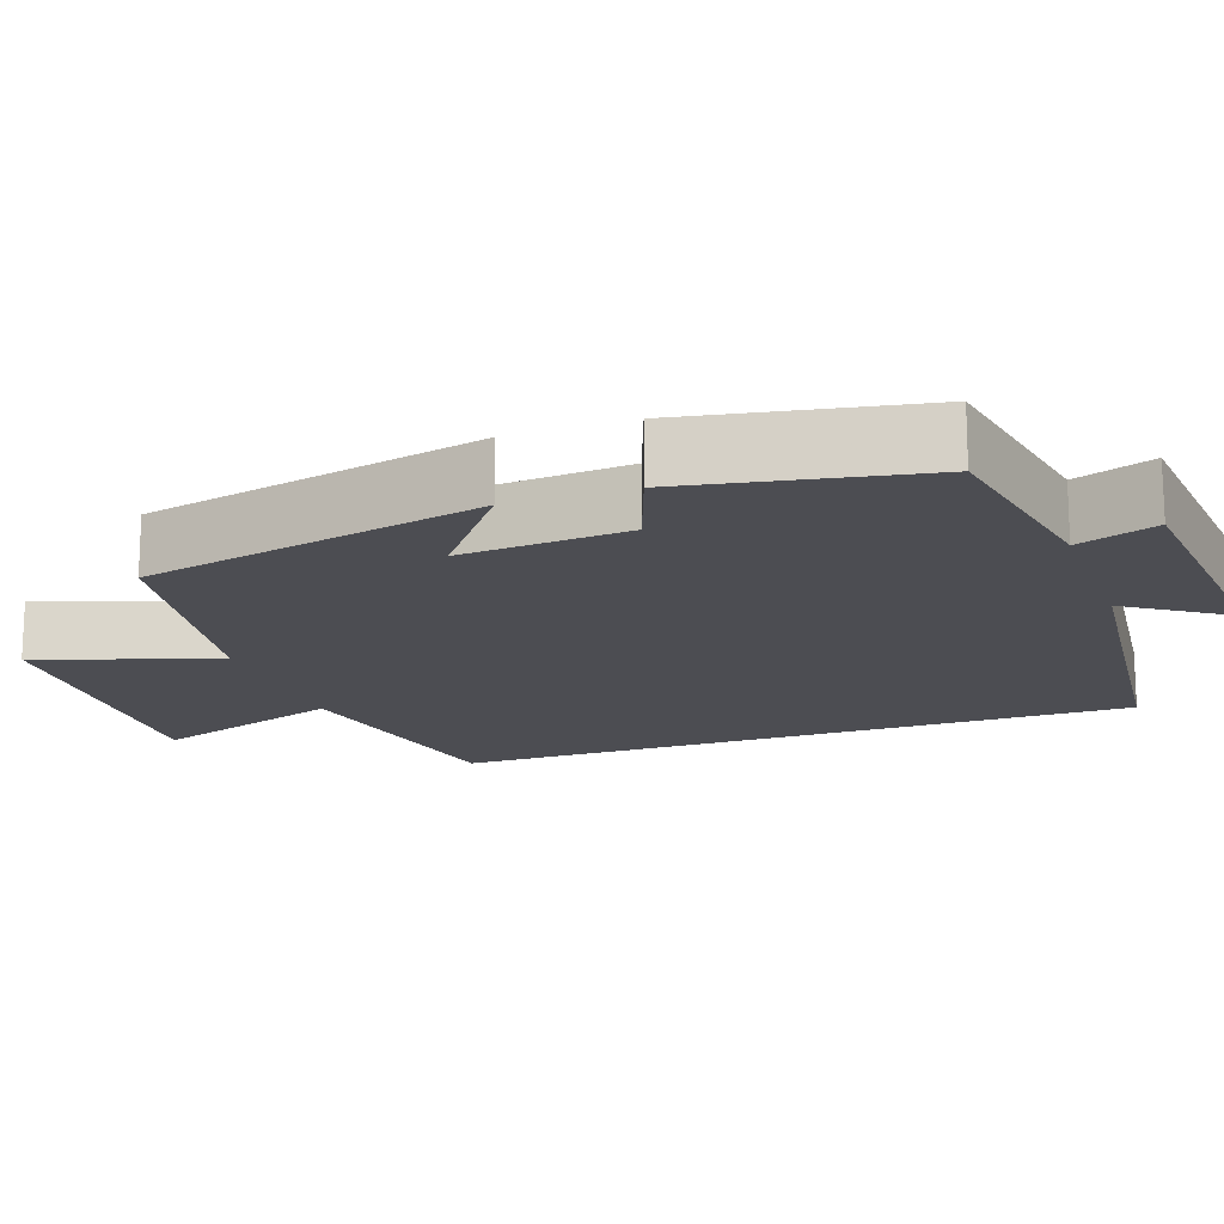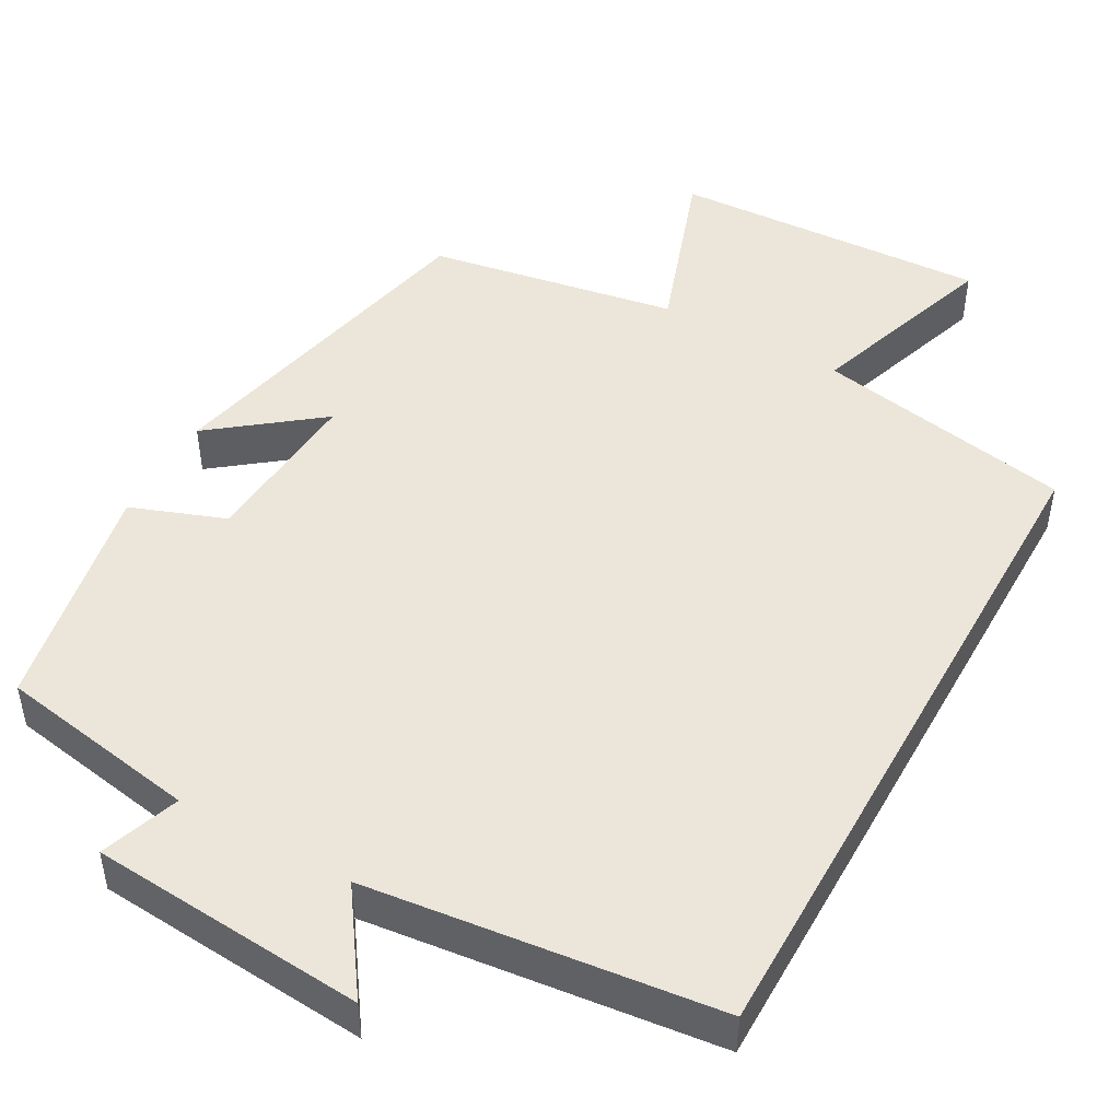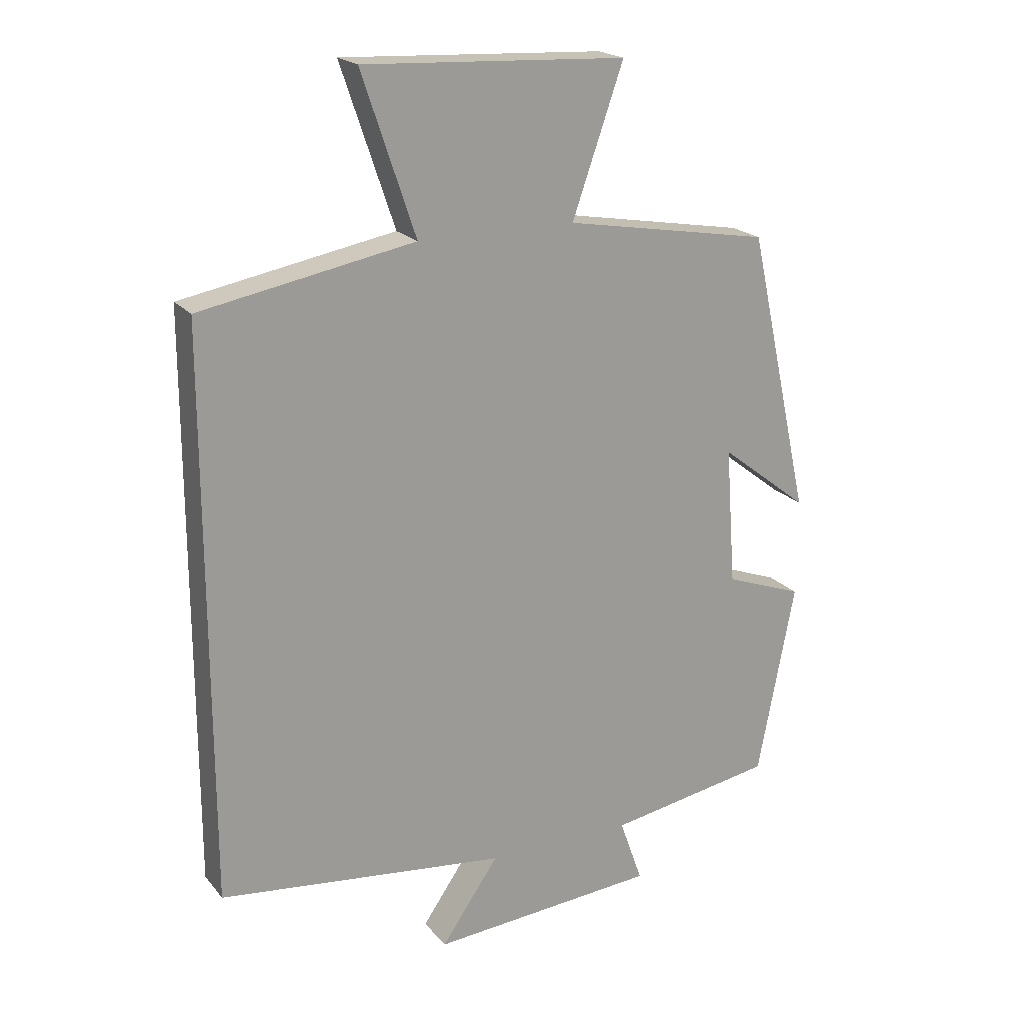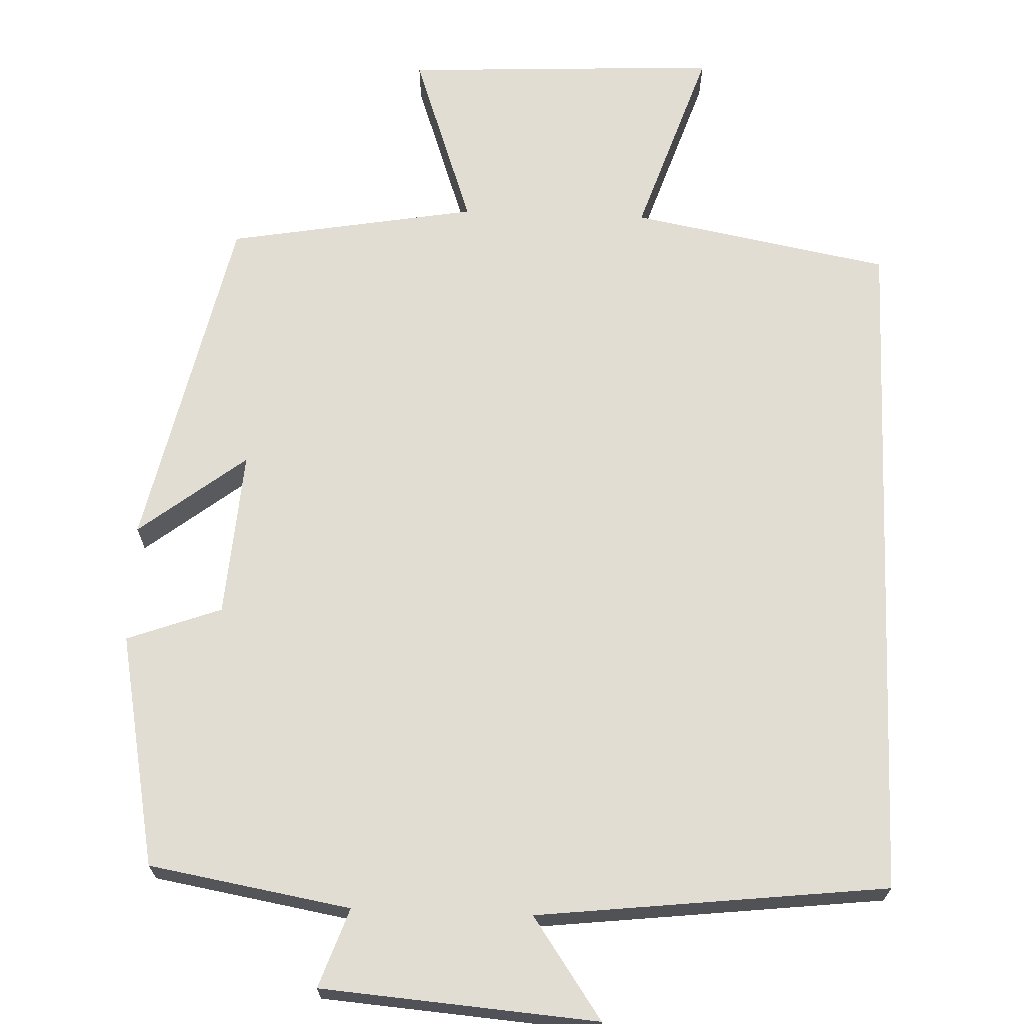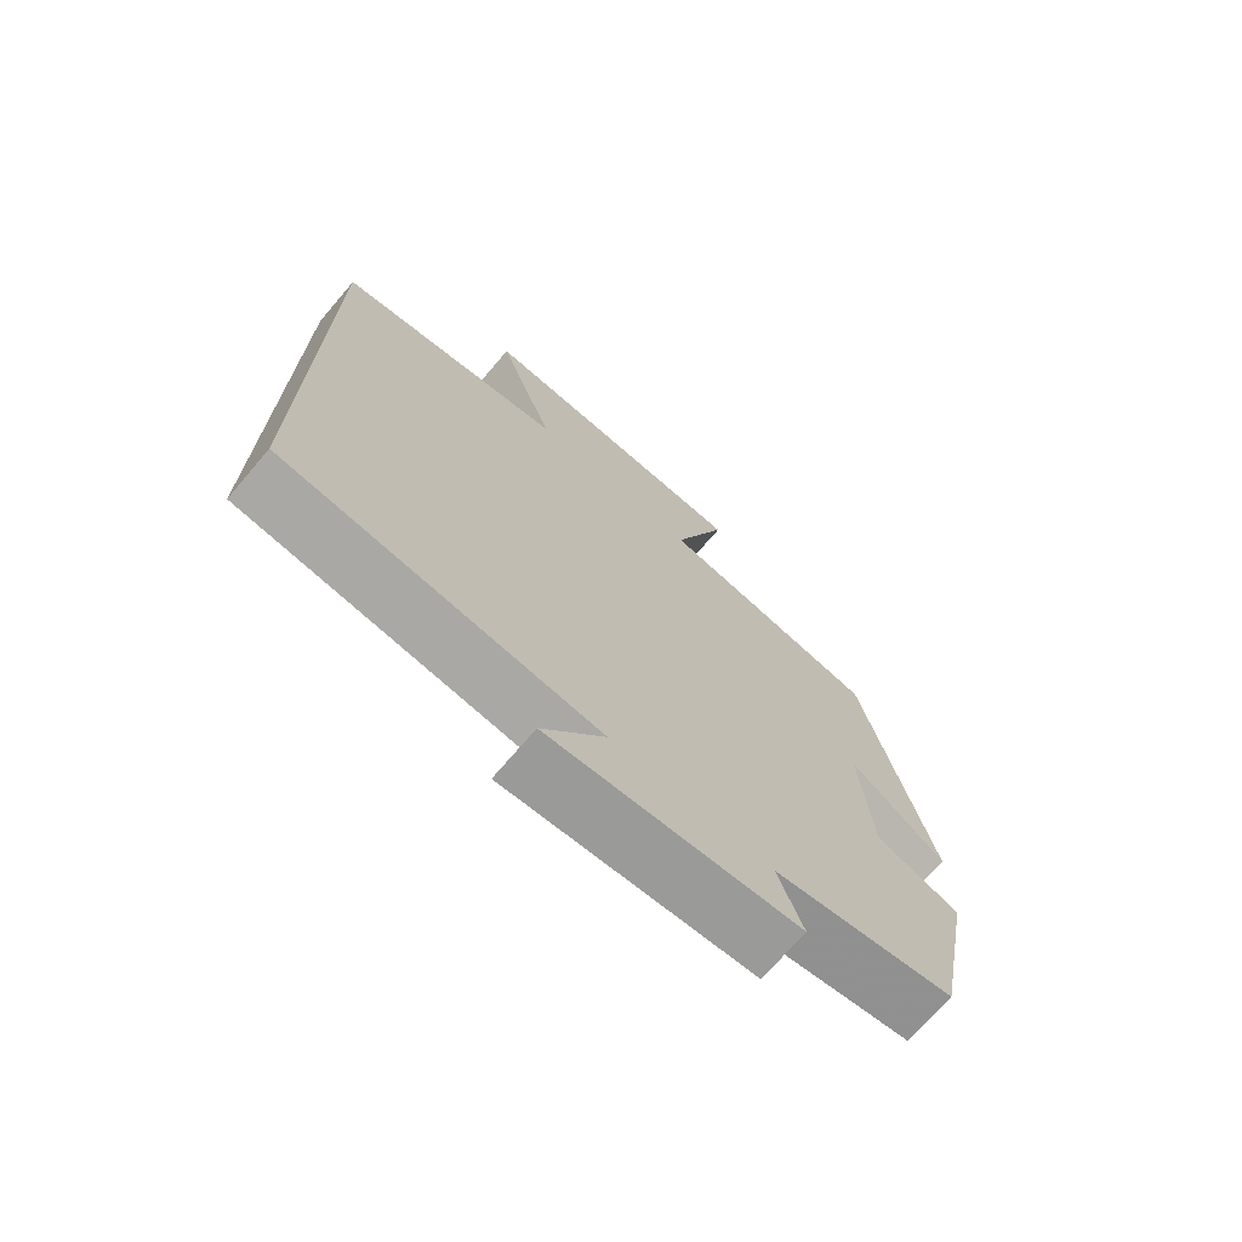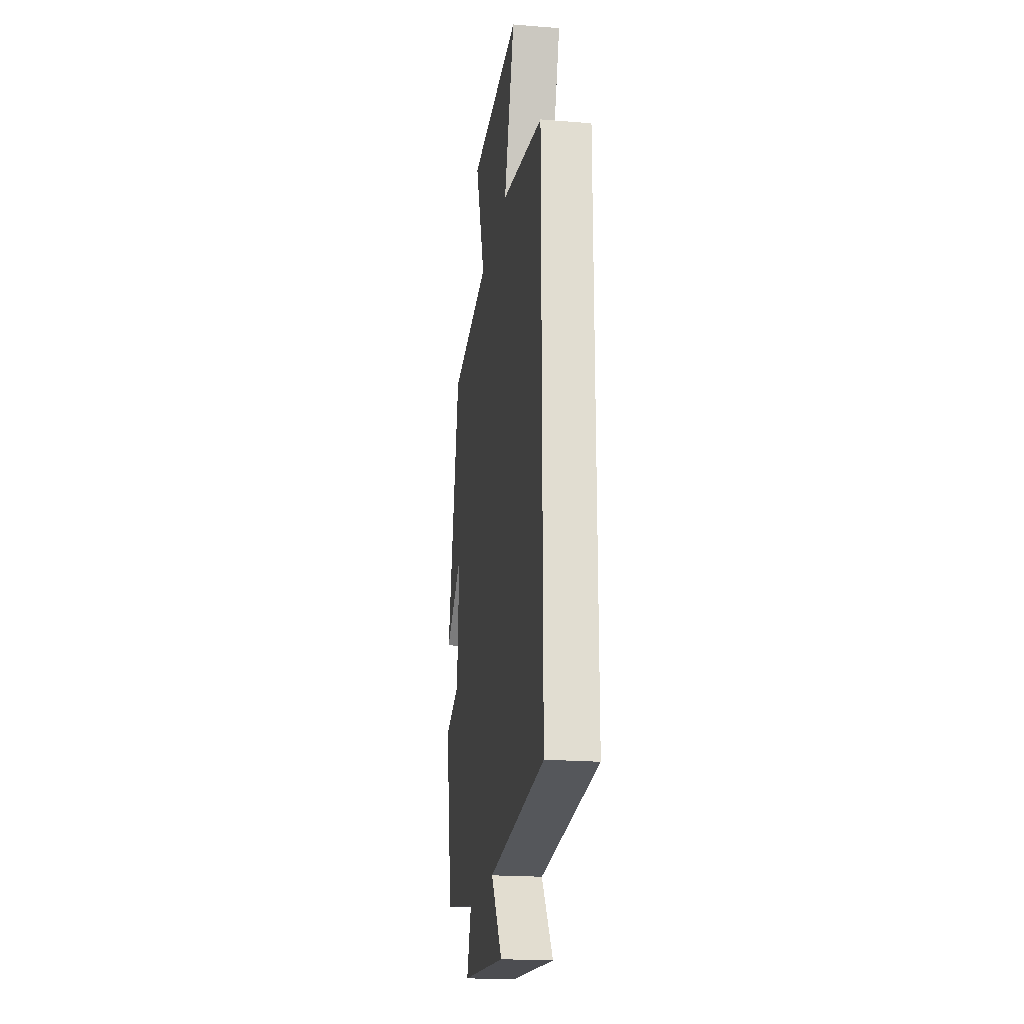
<metadata>
{"format":"obj","ext":"obj","renderer":"f3d","projection":"perspective","resolution":1024,"background":"white","views":[{"elev":-16.3,"azim":109.8,"up":"+Y"},{"elev":47.6,"azim":-150.9,"up":"+Y"},{"elev":20.3,"azim":-27.7,"up":"+Z"},{"elev":68.3,"azim":-177.8,"up":"+Y"},{"elev":-71.8,"azim":-40.5,"up":"+Z"},{"elev":-20.6,"azim":-98.4,"up":"+Z"}]}
</metadata>
<code>
v -0.5 0.07 0.438
v -0.166 0.07 0.5
v -0.25 0.07 0.749
v 0.16 0.07 0.729
v 0.08 0.07 0.5
v 0.402 0.07 0.444
v 0.5 0.07 0.001
v 0.362 0.07 0.108
v 0.378 0.07 -0.108
v 0.5 0.07 -0.153
v 0.442 0.07 -0.455
v 0.182 0.07 -0.5
v 0.218 0.07 -0.602
v -0.138 0.07 -0.63
v -0.048 0.07 -0.5
v -0.5 0.07 -0.448
v -0.5 0 0.438
v -0.166 0 0.5
v -0.25 0 0.749
v 0.16 0 0.729
v 0.08 0 0.5
v 0.402 0 0.444
v 0.5 0 0.001
v 0.362 0 0.108
v 0.378 0 -0.108
v 0.5 0 -0.153
v 0.442 0 -0.455
v 0.182 0 -0.5
v 0.218 0 -0.602
v -0.138 0 -0.63
v -0.048 0 -0.5
v -0.5 0 -0.448
f 15 16 1 2
f 12 13 14 15
f 11 12 15
f 10 11 15
f 9 10 15
f 8 9 15 2
f 5 6 7 8
f 5 8 2 3
f 3 4 5
f 18 17 32 31
f 31 30 29 28
f 31 28 27
f 31 27 26
f 31 26 25
f 18 31 25 24
f 24 23 22 21
f 19 18 24 21
f 21 20 19
f 1 17 18 2
f 2 18 19 3
f 3 19 20 4
f 4 20 21 5
f 5 21 22 6
f 6 22 23 7
f 7 23 24 8
f 8 24 25 9
f 9 25 26 10
f 10 26 27 11
f 11 27 28 12
f 12 28 29 13
f 13 29 30 14
f 14 30 31 15
f 15 31 32 16
f 16 32 17 1

</code>
